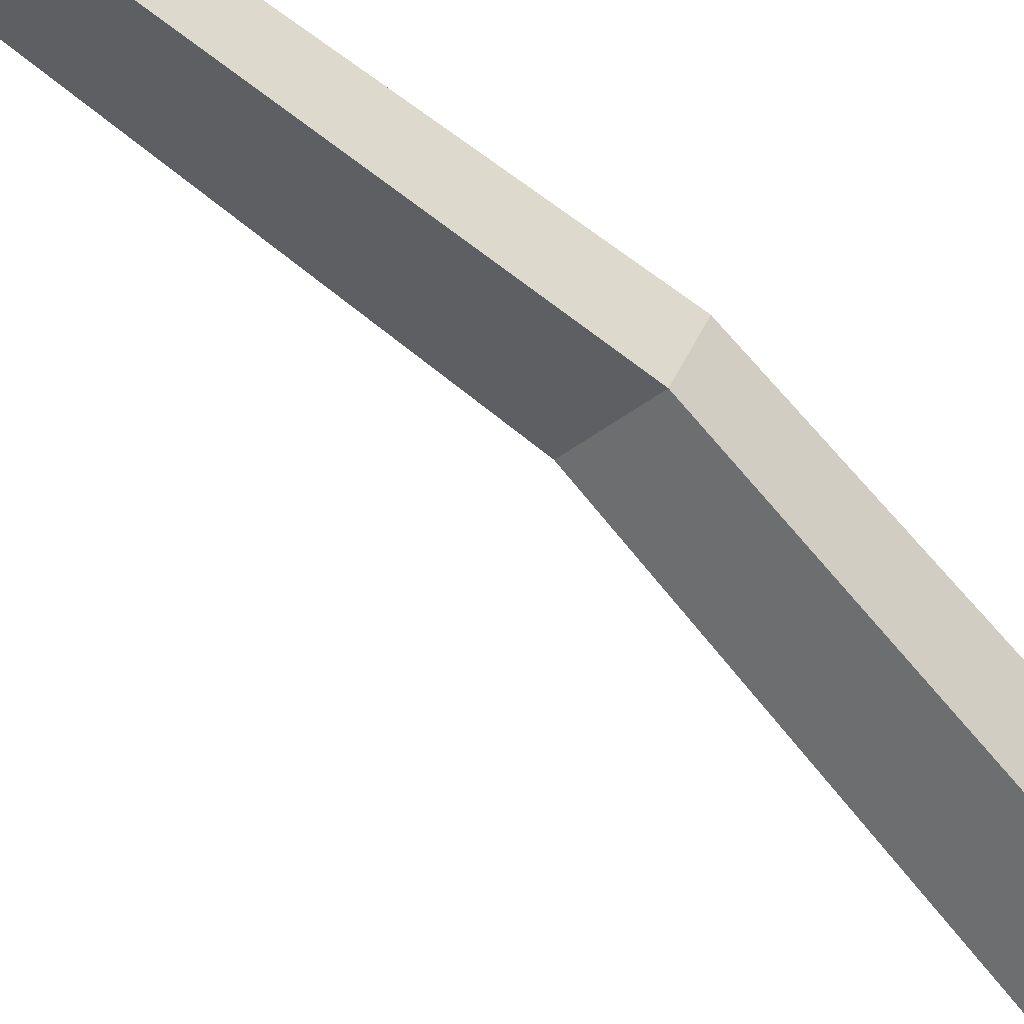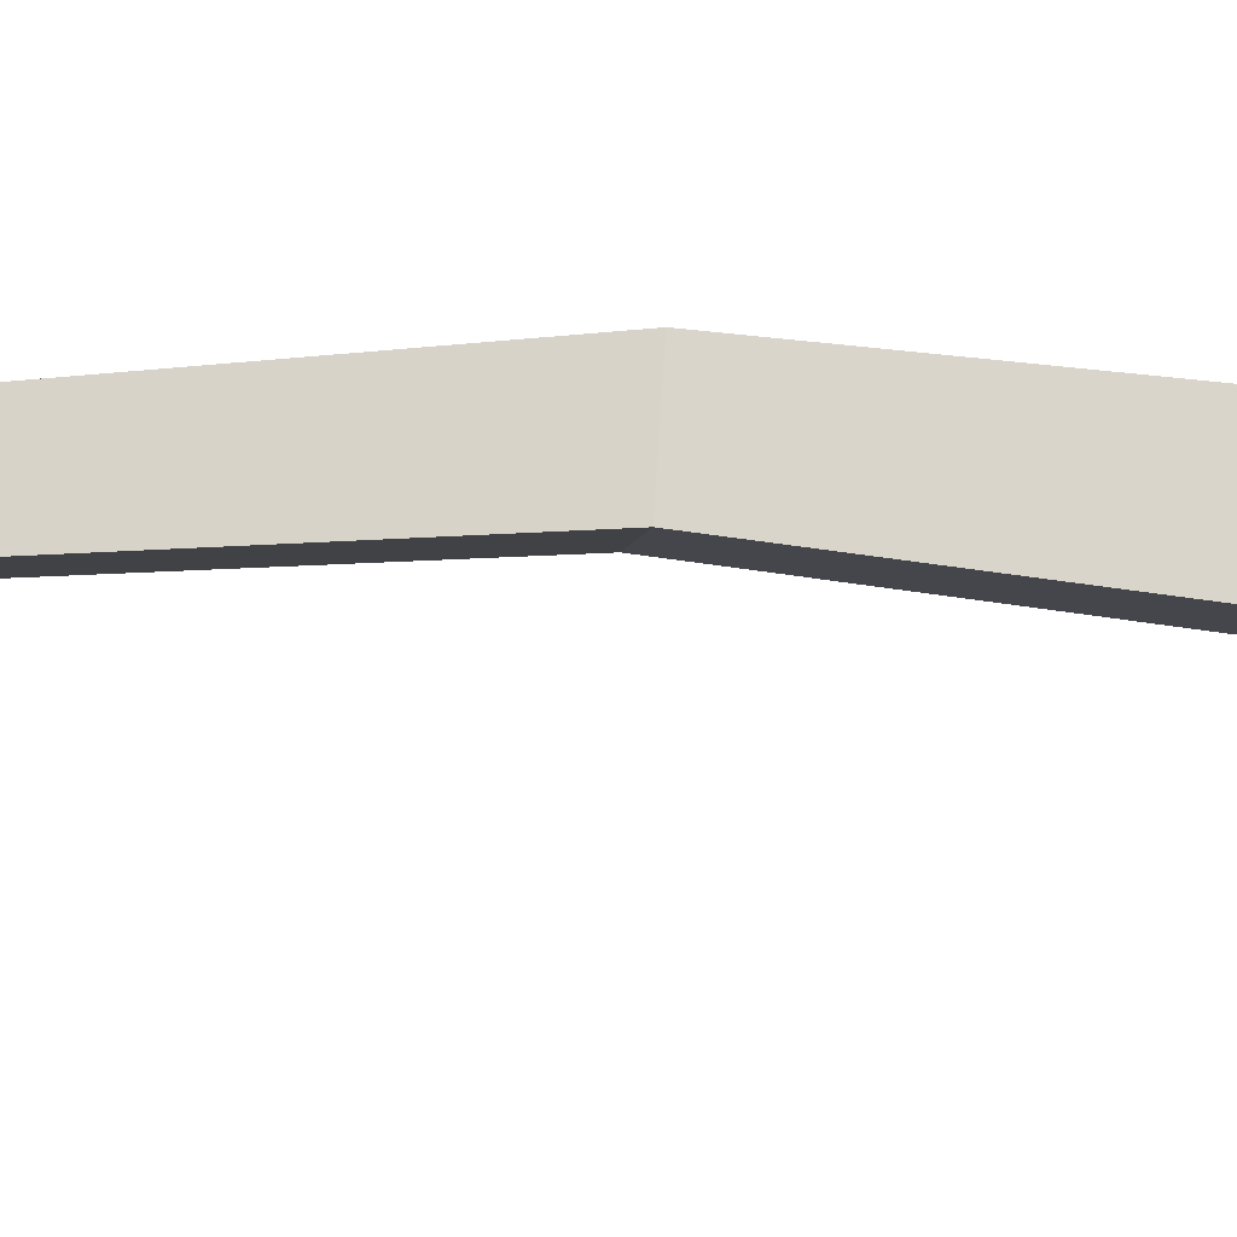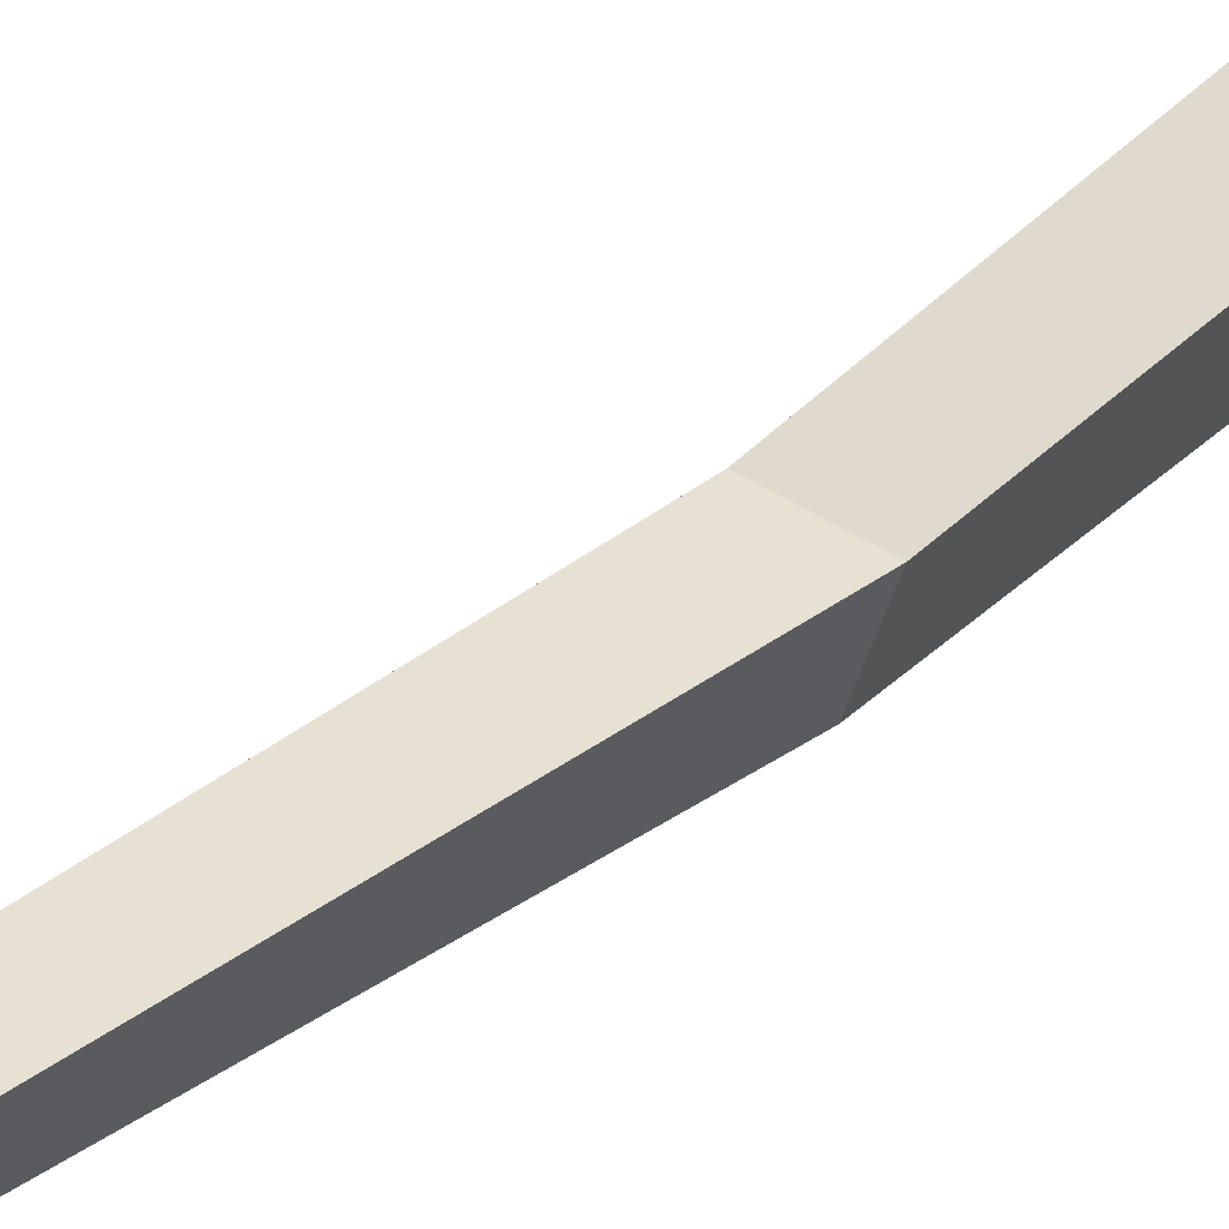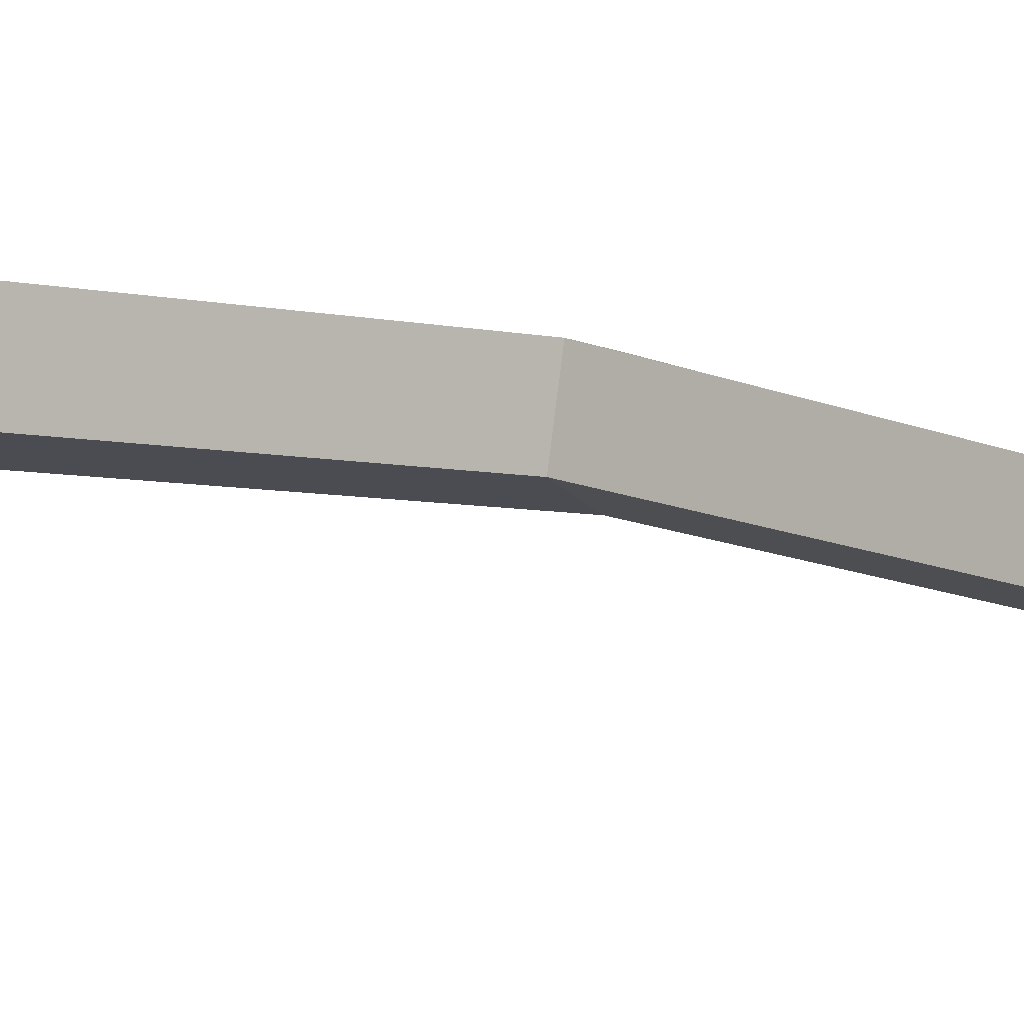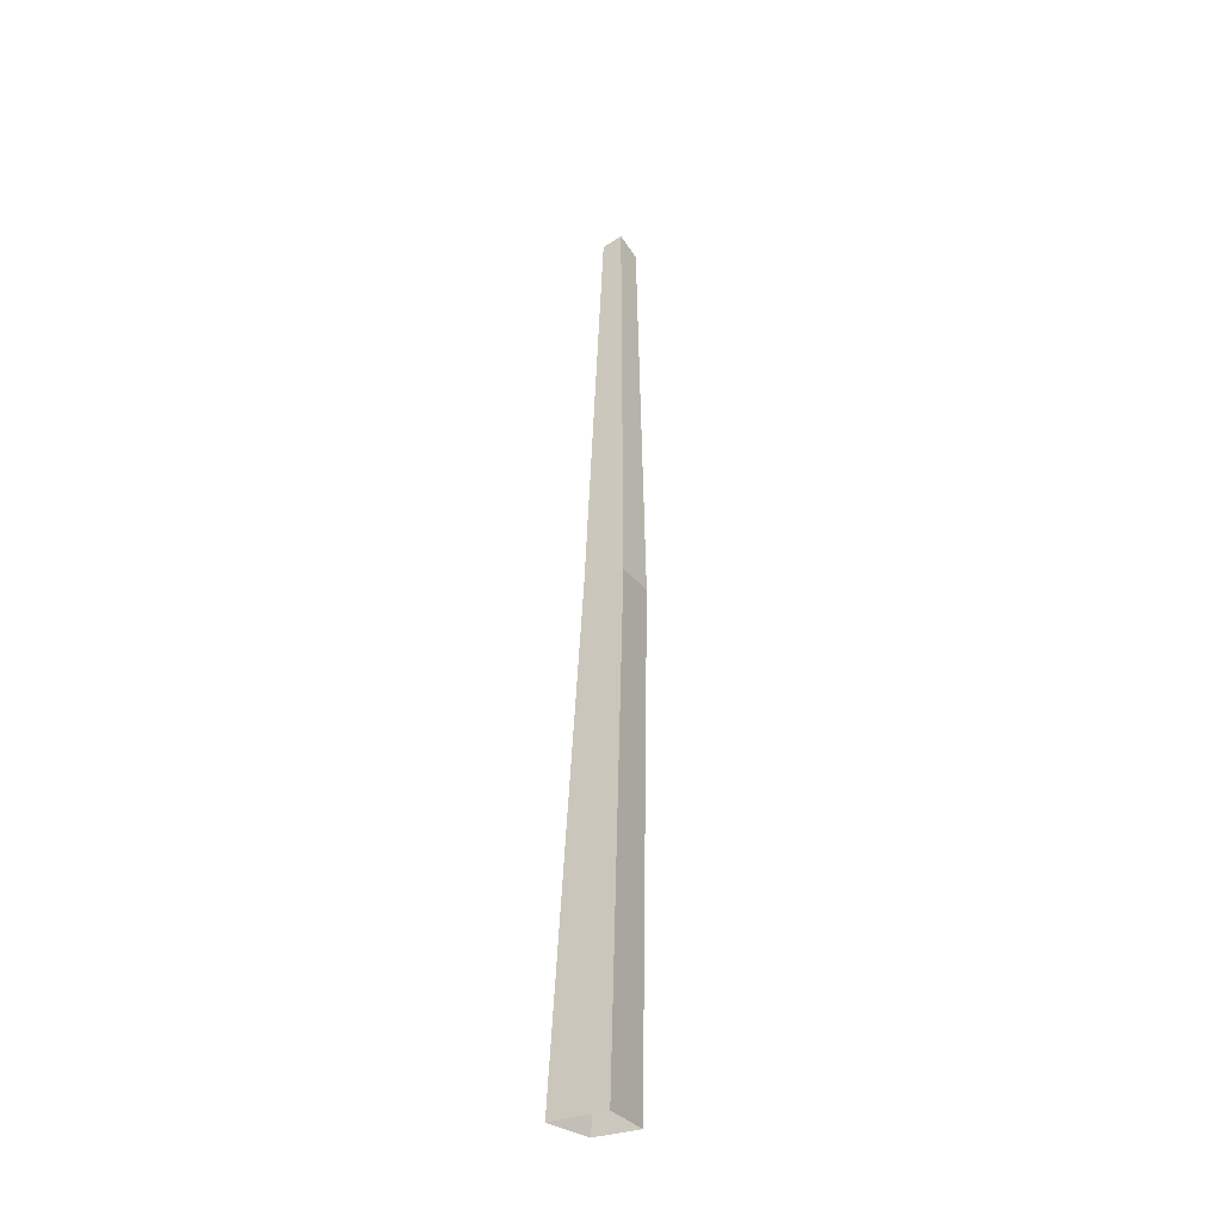
<metadata>
{"format":"obj","ext":"obj","renderer":"f3d","projection":"perspective","resolution":1024,"background":"white","views":[{"elev":-75.5,"azim":-140.6,"up":"+Z"},{"elev":-35.2,"azim":-100.6,"up":"+Z"},{"elev":24.0,"azim":-155.2,"up":"+Z"},{"elev":15.7,"azim":113.7,"up":"+Z"},{"elev":-30.2,"azim":-78.2,"up":"+Y"}]}
</metadata>
<code>
g Pine_Tree_m_11_Collider
v -0.04038 0 -0.1785
v -0.1341 0 0.07809
v 0.1084 0 0.1478
v 0.1754 0 -0.05838
v 0.5711 4.496 -0.1036
v 0.5376 4.521 -0.01004
v 0.636 4.463 0.04349
v 0.6626 4.443 -0.04797
v -0.03925 2.273 0.1129
v 0.1927 2.272 0.02201
v 0.02786 2.272 -0.06561
v 0.1433 2.273 0.1741
f 9 6 5 11
f 11 5 8 10
f 12 7 6 9
f 10 8 7 12
f 6 7 8 5
f 4 10 12 3
f 3 12 9 2
f 1 11 10 4
f 2 9 11 1

</code>
